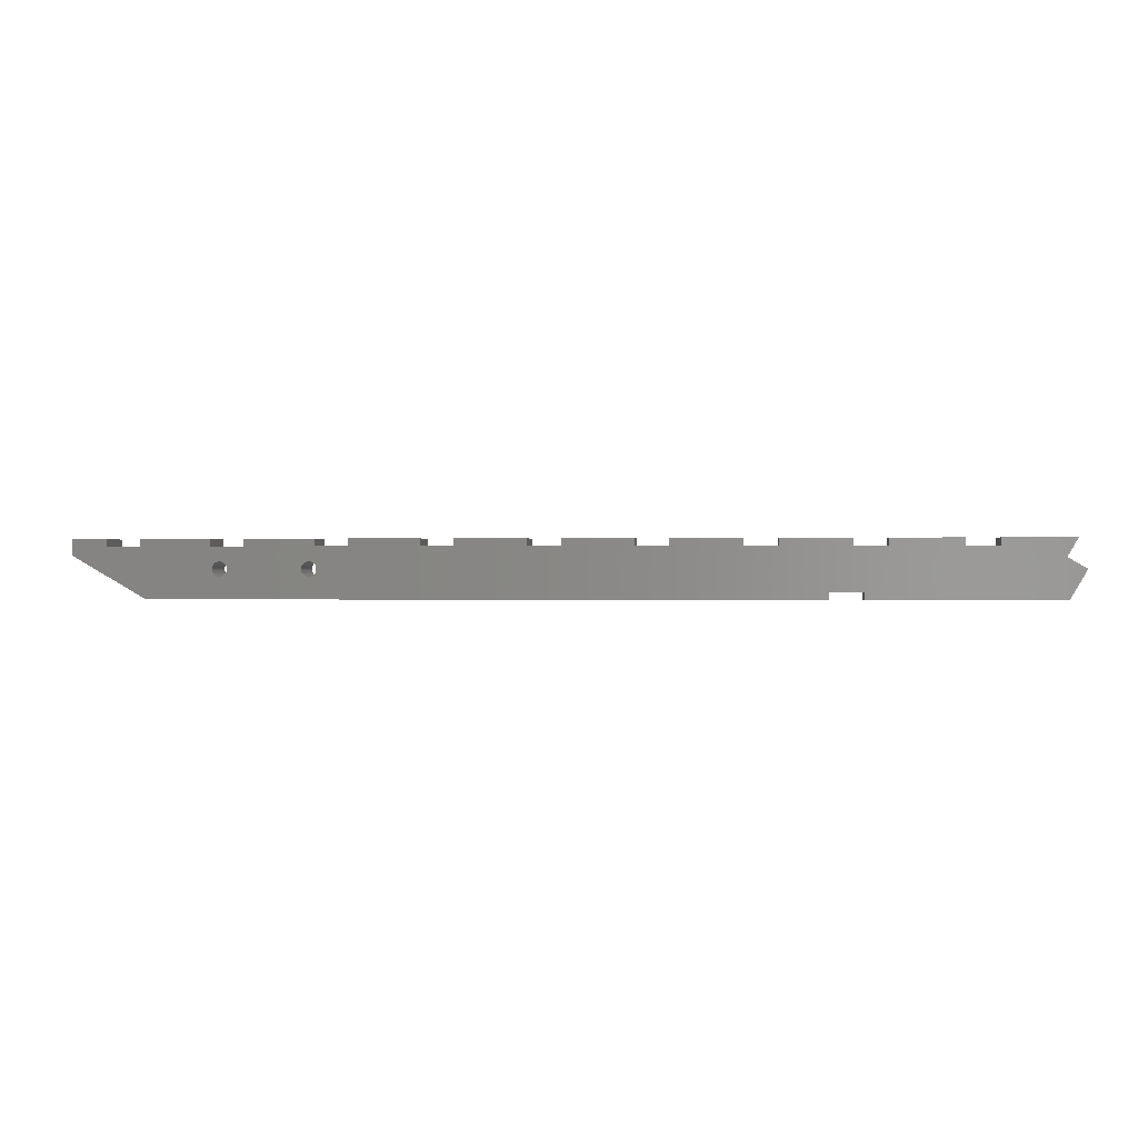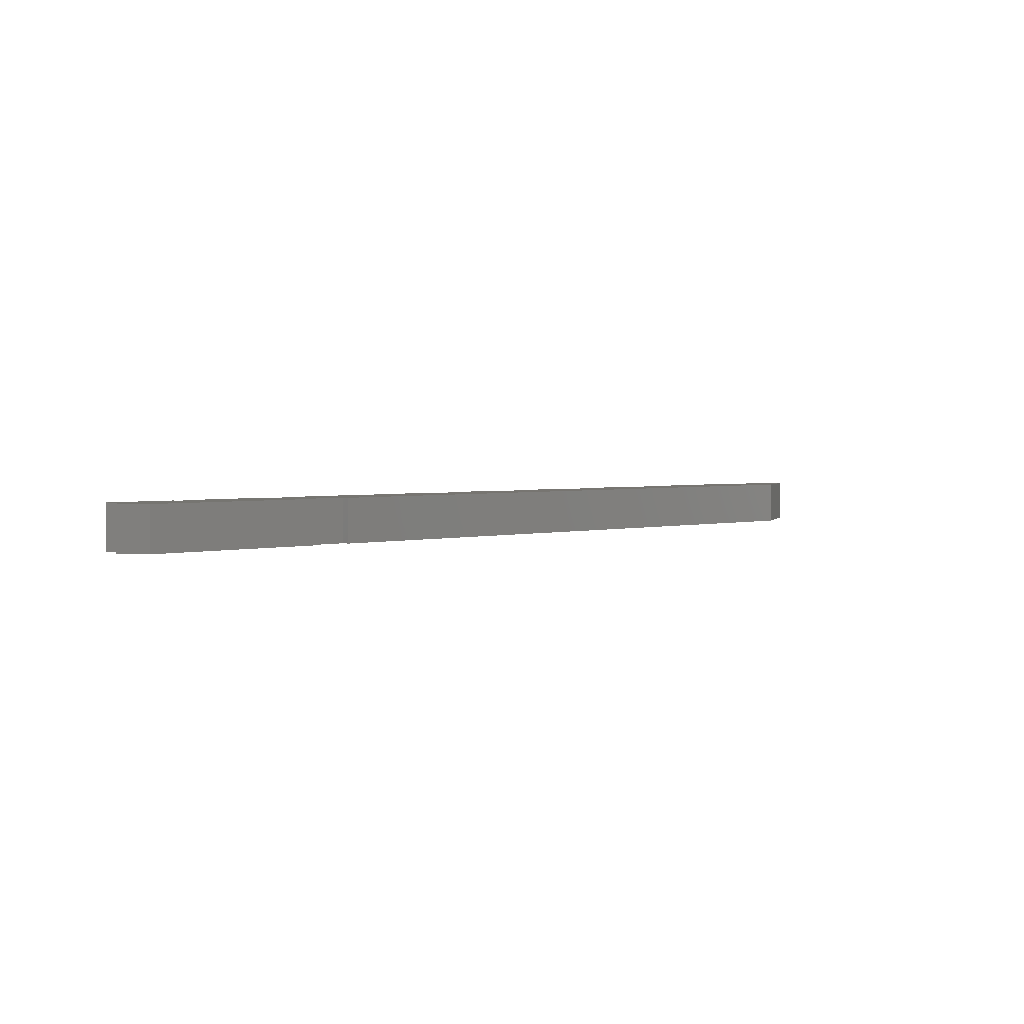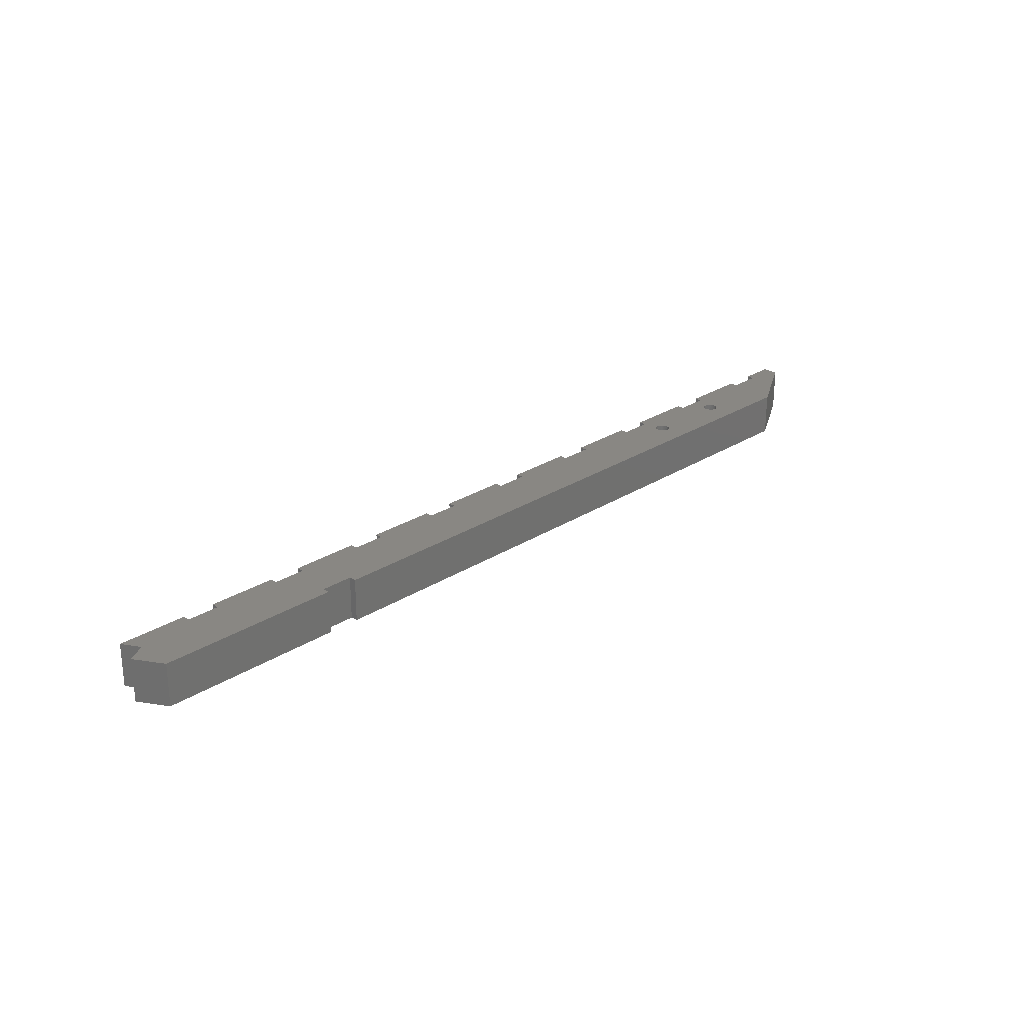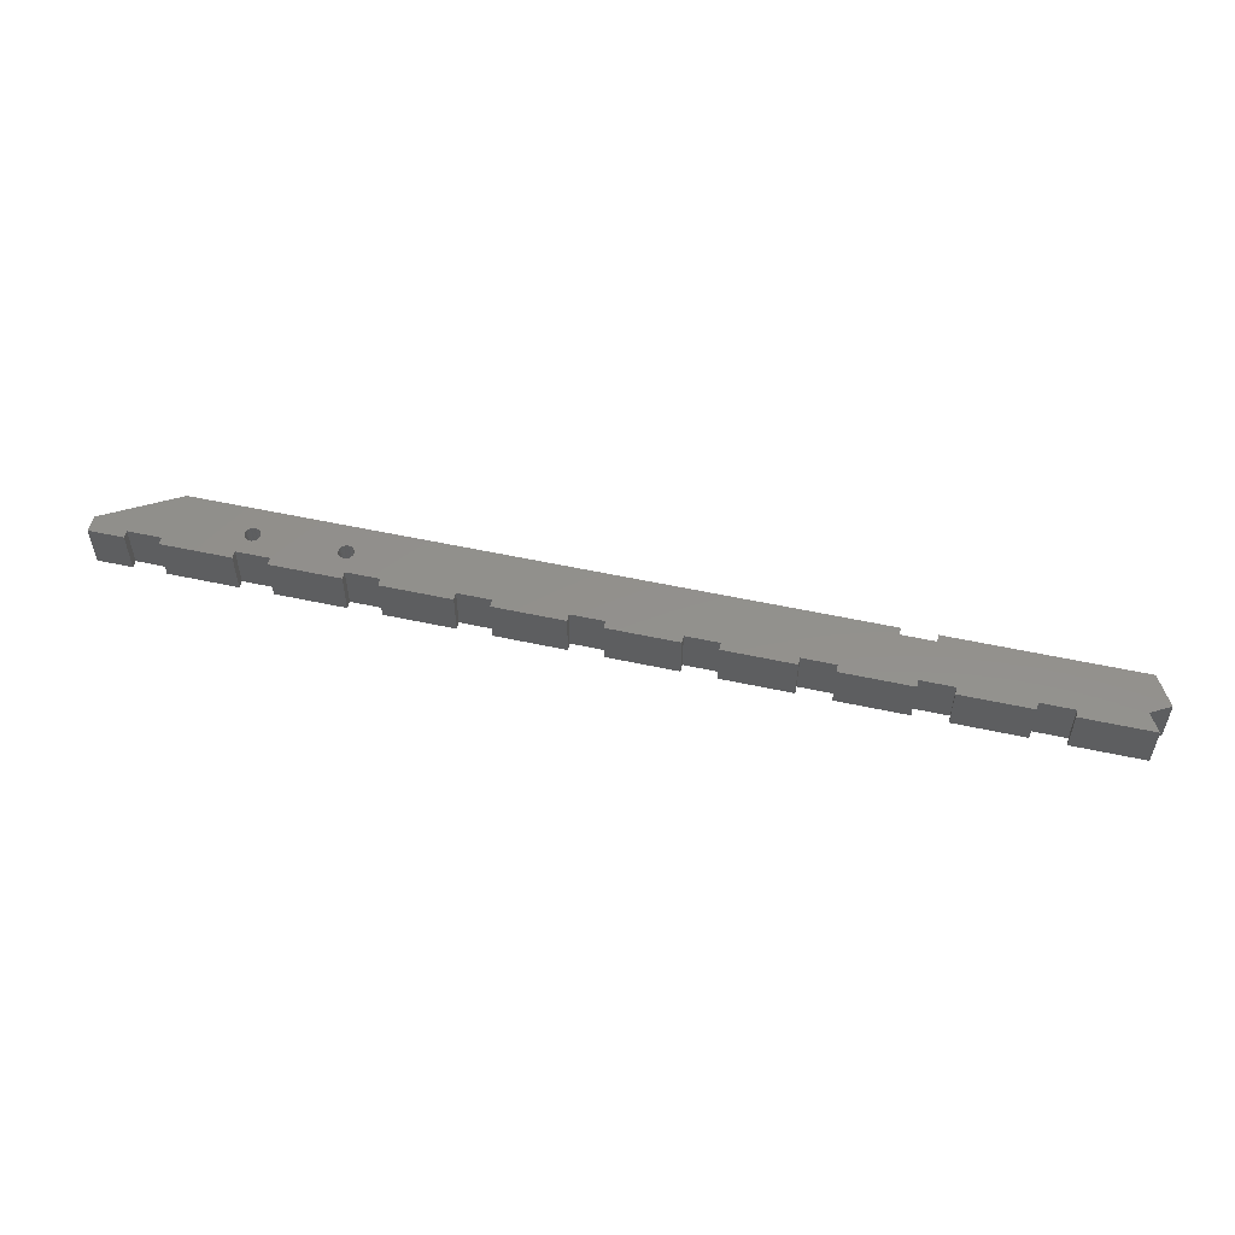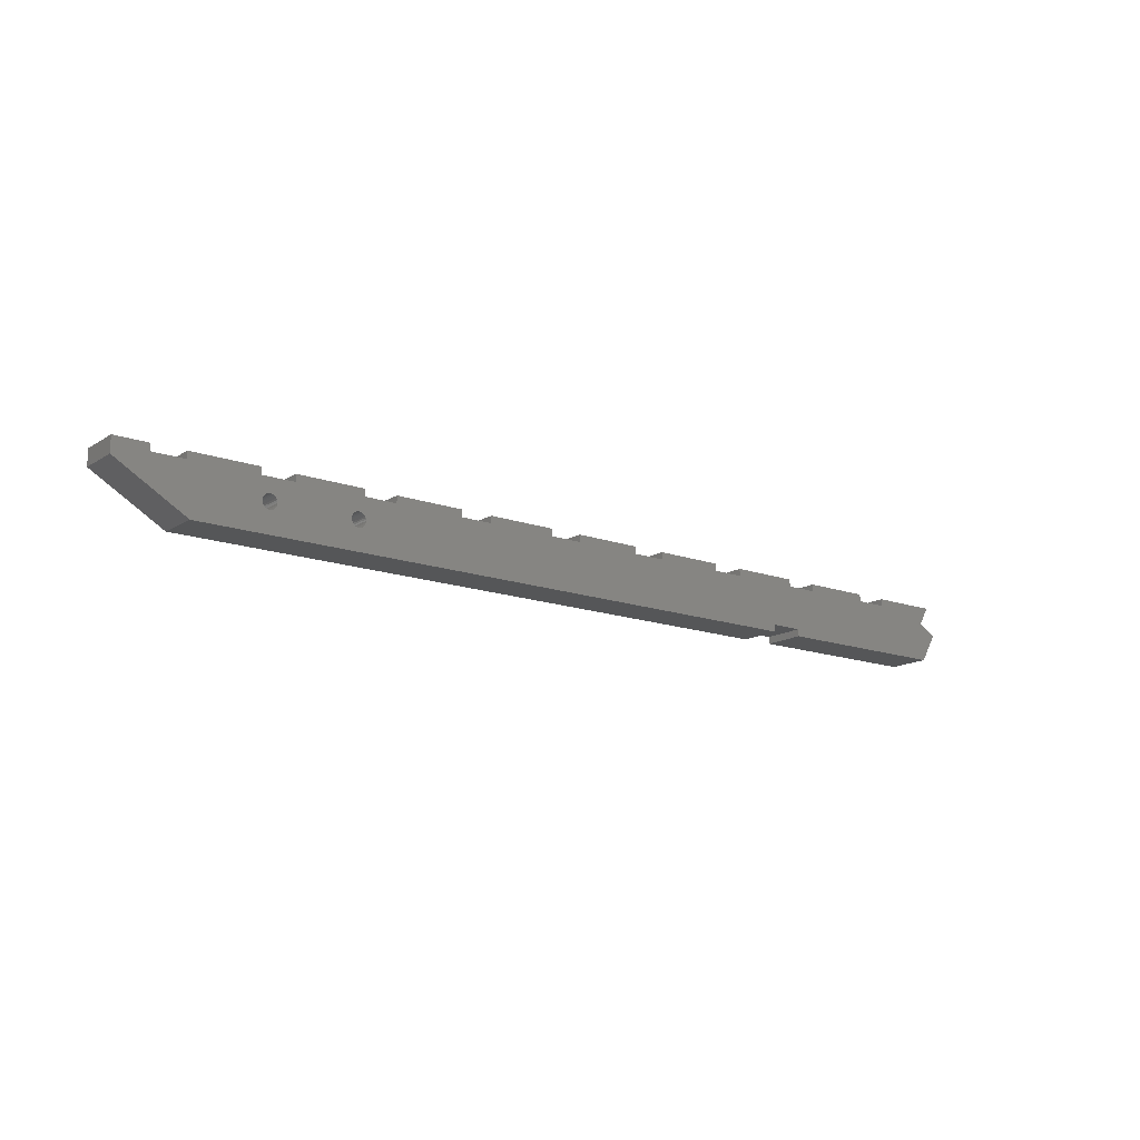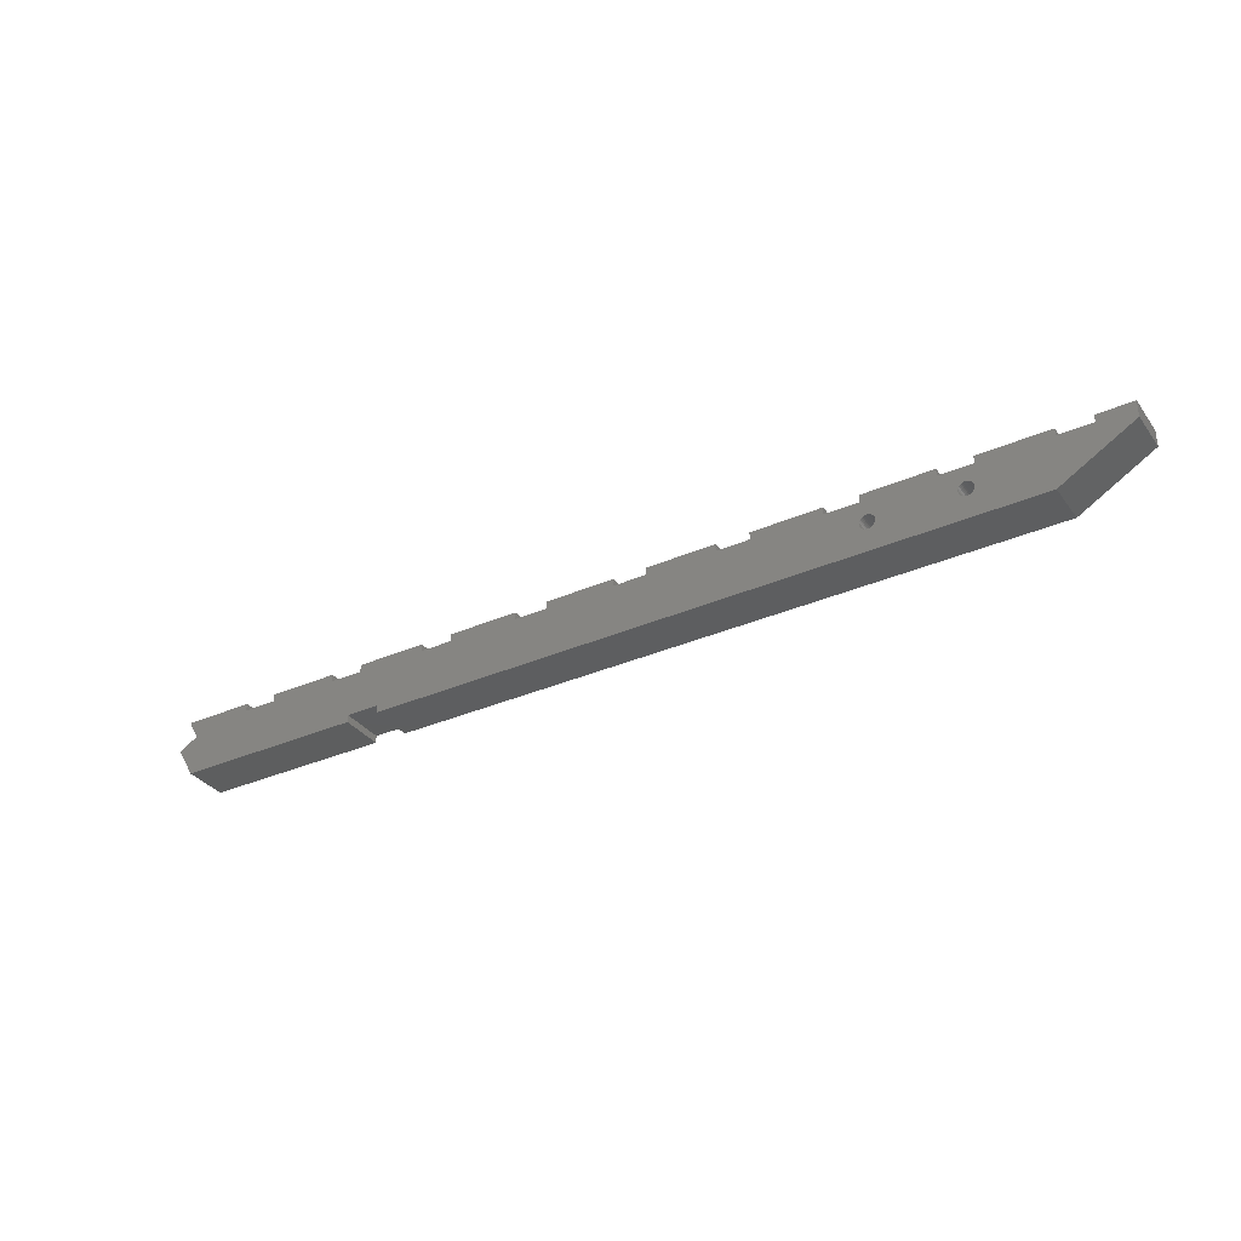
<metadata>
{"format":"stl","ext":"stl","renderer":"f3d","projection":"perspective","resolution":1024,"background":"white","views":[{"elev":-0.1,"azim":-174.0,"up":"+Y"},{"elev":2.5,"azim":-43.9,"up":"+Z"},{"elev":25.7,"azim":-45.7,"up":"+Z"},{"elev":53.8,"azim":-166.9,"up":"+Z"},{"elev":-15.1,"azim":142.5,"up":"+Y"},{"elev":-33.6,"azim":30.9,"up":"+Y"}]}
</metadata>
<code>
# stl→obj: 222 verts, 448 faces
v 135.5 8 0
v 135.5 5.774 0
v 130.7 7 0
v 18.72 7 0
v 18.72 8 0
v 28.22 7 0
v 31.32 1 0
v 116.2 4.707 0
v 116 4.832 0
v 116.7 7 0
v 130.7 8 0
v 125.5 0 0
v 126.2 7 0
v 116.7 8 0
v 126.2 8 0
v 102.7 7 0
v 103.7 4.981 0
v 103.5 5 0
v 103.9 4.924 0
v 114.9 3.168 0
v 104 3.168 0
v 114.8 3.293 0
v 84.22 7 0
v 103.1 3.076 0
v 74.72 7 0
v 98.22 8 0
v 98.22 7 0
v 88.72 8 0
v 102.5 4.195 0
v 102.5 4 0
v 35.82 0 0
v 103.5 3 0
v 84.22 8 0
v 74.72 8 0
v 115.5 3 0
v 115.7 3.019 0
v 88.72 7 0
v 70.22 7 0
v 70.22 8 0
v 60.72 8 0
v 103.7 3.019 0
v 60.72 7 0
v 56.22 7 0
v 46.72 7 0
v 56.22 8 0
v 46.72 8 0
v 42.22 7 0
v 35.82 1 0
v 42.22 8 0
v 32.72 8 0
v 32.72 7 0
v 6.063 5.5 0
v 14.22 8 0
v 14.22 7 0
v 28.22 8 0
v 31.32 0 0
v 5.774 0 0
v 4.619 8 0
v 3.464 4 0
v 115.9 4.924 0
v 102.8 3.293 0
v 102.9 3.168 0
v 115.1 3.076 0
v 103.9 3.076 0
v 115.3 3.019 0
v 114.6 3.444 0
v 104.3 3.444 0
v 114.5 3.617 0
v 104.4 3.617 0
v 114.5 3.805 0
v 104.5 3.805 0
v 104.5 4 0
v 112.2 7 0
v 104.4 4.383 0
v 104.3 4.556 0
v 102.8 4.707 0
v 102.9 4.832 0
v 104.2 4.707 0
v 112.2 8 0
v 114.5 4 0
v 114.5 4.195 0
v 114.5 4.383 0
v 114.6 4.556 0
v 114.9 4.832 0
v 114.8 4.707 0
v 115.1 4.924 0
v 115.3 4.981 0
v 115.5 5 0
v 115.7 4.981 0
v 116.3 4.556 0
v 116.4 4.383 0
v 116.5 4.195 0
v 116.5 4 0
v 116.5 3.805 0
v 116.4 3.617 0
v 116.3 3.444 0
v 116.2 3.293 0
v 116 3.168 0
v 115.9 3.076 0
v 103.3 3.019 0
v 102.6 3.444 0
v 102.5 3.617 0
v 102.5 3.805 0
v 102.5 4.383 0
v 102.6 4.556 0
v 103.1 4.924 0
v 103.3 4.981 0
v 104 4.832 0
v 102.7 8 0
v 104.5 4.195 0
v 104.2 3.293 0
v 130.7 7 6
v 135.5 5.774 6
v 135.5 8 6
v 28.22 7 6
v 18.72 8 6
v 18.72 7 6
v 31.32 1 6
v 116.7 7 6
v 116 4.832 6
v 116.2 4.707 6
v 130.7 8 6
v 126.2 7 6
v 125.5 0 6
v 116.7 8 6
v 126.2 8 6
v 103.5 5 6
v 103.7 4.981 6
v 102.7 7 6
v 103.9 4.924 6
v 114.8 3.293 6
v 104 3.168 6
v 114.9 3.168 6
v 74.72 7 6
v 103.1 3.076 6
v 84.22 7 6
v 88.72 8 6
v 98.22 7 6
v 98.22 8 6
v 102.5 4 6
v 102.5 4.195 6
v 103.5 3 6
v 35.82 0 6
v 74.72 8 6
v 84.22 8 6
v 115.7 3.019 6
v 115.5 3 6
v 88.72 7 6
v 70.22 7 6
v 60.72 8 6
v 70.22 8 6
v 103.7 3.019 6
v 60.72 7 6
v 56.22 7 6
v 46.72 7 6
v 46.72 8 6
v 56.22 8 6
v 42.22 7 6
v 35.82 1 6
v 32.72 8 6
v 42.22 8 6
v 32.72 7 6
v 14.22 7 6
v 14.22 8 6
v 6.063 5.5 6
v 28.22 8 6
v 31.32 0 6
v 5.774 0 6
v 4.619 8 6
v 3.464 4 6
v 115.9 4.924 6
v 102.9 3.168 6
v 102.8 3.293 6
v 103.9 3.076 6
v 115.1 3.076 6
v 115.3 3.019 6
v 104.3 3.444 6
v 114.6 3.444 6
v 114.5 3.805 6
v 104.4 3.617 6
v 114.5 3.617 6
v 112.2 7 6
v 104.5 4 6
v 104.5 3.805 6
v 104.3 4.556 6
v 104.4 4.383 6
v 102.9 4.832 6
v 102.8 4.707 6
v 112.2 8 6
v 104.2 4.707 6
v 114.5 4 6
v 114.5 4.195 6
v 114.5 4.383 6
v 114.6 4.556 6
v 114.8 4.707 6
v 114.9 4.832 6
v 115.1 4.924 6
v 115.3 4.981 6
v 115.5 5 6
v 115.7 4.981 6
v 116.3 4.556 6
v 116.4 4.383 6
v 116.5 4.195 6
v 116.5 4 6
v 116.5 3.805 6
v 116.4 3.617 6
v 116.3 3.444 6
v 116.2 3.293 6
v 116 3.168 6
v 115.9 3.076 6
v 103.3 3.019 6
v 102.6 3.444 6
v 102.5 3.617 6
v 102.5 3.805 6
v 102.5 4.383 6
v 102.6 4.556 6
v 103.1 4.924 6
v 103.3 4.981 6
v 104 4.832 6
v 102.7 8 6
v 104.5 4.195 6
v 104.2 3.293 6
f 1 2 3
f 4 5 6
f 6 7 4
f 8 9 10
f 1 3 11
f 3 12 13
f 13 10 14
f 3 2 12
f 13 14 15
f 16 17 18
f 17 16 19
f 20 21 22
f 23 24 25
f 26 27 28
f 27 29 30
f 12 31 32
f 33 23 34
f 12 35 36
f 37 28 27
f 34 23 25
f 25 31 38
f 39 38 40
f 12 32 41
f 38 31 42
f 42 31 43
f 43 31 44
f 38 42 40
f 45 43 46
f 44 31 47
f 47 31 48
f 43 44 46
f 49 47 50
f 50 47 51
f 7 51 48
f 51 47 48
f 7 6 51
f 52 53 54
f 6 5 55
f 56 4 7
f 57 54 4
f 52 58 53
f 59 52 57
f 57 52 54
f 56 57 4
f 9 60 10
f 37 61 62
f 63 41 64
f 65 35 12
f 66 22 67
f 68 69 70
f 71 72 73
f 73 74 75
f 76 16 77
f 78 79 73
f 80 70 73
f 81 80 73
f 82 81 73
f 83 82 73
f 84 85 73
f 85 83 73
f 86 84 73
f 10 86 73
f 10 87 86
f 10 88 87
f 10 89 88
f 10 60 89
f 8 10 90
f 90 10 91
f 91 10 92
f 92 10 13
f 93 92 13
f 12 93 13
f 12 94 93
f 12 95 94
f 12 96 95
f 12 97 96
f 12 98 97
f 12 99 98
f 12 36 99
f 12 41 65
f 100 25 24
f 25 100 31
f 100 32 31
f 37 24 23
f 37 62 24
f 101 61 37
f 27 101 37
f 27 102 101
f 27 103 102
f 27 30 103
f 104 29 27
f 105 104 27
f 16 105 27
f 16 76 105
f 77 16 106
f 106 16 107
f 107 16 18
f 16 108 19
f 16 109 108
f 108 109 78
f 78 109 79
f 75 78 73
f 74 73 110
f 110 73 72
f 73 70 71
f 71 70 69
f 69 68 67
f 67 68 66
f 111 67 22
f 21 111 22
f 63 21 20
f 63 64 21
f 65 41 63
f 112 113 114
f 115 116 117
f 117 118 115
f 119 120 121
f 122 112 114
f 123 124 112
f 125 119 123
f 124 113 112
f 126 125 123
f 127 128 129
f 130 129 128
f 131 132 133
f 134 135 136
f 137 138 139
f 140 141 138
f 142 143 124
f 144 136 145
f 146 147 124
f 138 137 148
f 134 136 144
f 149 143 134
f 150 149 151
f 152 142 124
f 153 143 149
f 154 143 153
f 155 143 154
f 150 153 149
f 156 154 157
f 158 143 155
f 159 143 158
f 156 155 154
f 160 158 161
f 162 158 160
f 159 162 118
f 159 158 162
f 162 115 118
f 163 164 165
f 166 116 115
f 118 117 167
f 117 163 168
f 164 169 165
f 168 165 170
f 163 165 168
f 117 168 167
f 119 171 120
f 172 173 148
f 174 152 175
f 124 147 176
f 177 131 178
f 179 180 181
f 182 183 184
f 185 186 182
f 187 129 188
f 182 189 190
f 182 179 191
f 182 191 192
f 182 192 193
f 182 193 194
f 182 195 196
f 182 194 195
f 182 196 197
f 182 197 119
f 197 198 119
f 198 199 119
f 199 200 119
f 200 171 119
f 201 119 121
f 202 119 201
f 203 119 202
f 123 119 203
f 123 203 204
f 123 204 124
f 204 205 124
f 205 206 124
f 206 207 124
f 207 208 124
f 208 209 124
f 209 210 124
f 210 146 124
f 176 152 124
f 135 134 211
f 143 211 134
f 143 142 211
f 136 135 148
f 135 172 148
f 148 173 212
f 148 212 138
f 212 213 138
f 213 214 138
f 214 140 138
f 138 141 215
f 138 215 216
f 138 216 129
f 216 188 129
f 217 129 187
f 218 129 217
f 127 129 218
f 130 219 129
f 219 220 129
f 190 220 219
f 189 220 190
f 182 190 185
f 221 182 186
f 183 182 221
f 184 179 182
f 180 179 184
f 177 181 180
f 178 181 177
f 131 177 222
f 131 222 132
f 133 132 175
f 132 174 175
f 175 152 176
f 48 118 7
f 48 159 118
f 31 159 48
f 31 143 159
f 12 143 31
f 12 124 143
f 2 124 12
f 2 113 124
f 1 113 2
f 1 114 113
f 11 114 1
f 11 122 114
f 3 122 11
f 3 112 122
f 13 112 3
f 13 123 112
f 15 123 13
f 15 126 123
f 14 126 15
f 14 125 126
f 10 125 14
f 10 119 125
f 73 119 10
f 73 182 119
f 79 182 73
f 79 189 182
f 109 189 79
f 109 220 189
f 16 220 109
f 16 129 220
f 27 129 16
f 27 138 129
f 26 138 27
f 26 139 138
f 28 139 26
f 28 137 139
f 37 137 28
f 37 148 137
f 23 148 37
f 23 136 148
f 33 136 23
f 33 145 136
f 34 145 33
f 34 144 145
f 25 144 34
f 25 134 144
f 38 134 25
f 38 149 134
f 39 149 38
f 39 151 149
f 40 151 39
f 40 150 151
f 42 150 40
f 42 153 150
f 43 153 42
f 43 154 153
f 45 154 43
f 45 157 154
f 46 157 45
f 46 156 157
f 44 156 46
f 44 155 156
f 47 155 44
f 47 158 155
f 49 158 47
f 49 161 158
f 50 161 49
f 50 160 161
f 51 160 50
f 51 162 160
f 6 162 51
f 6 115 162
f 55 115 6
f 55 166 115
f 5 166 55
f 5 116 166
f 4 116 5
f 4 117 116
f 54 117 4
f 54 163 117
f 53 163 54
f 53 164 163
f 58 164 53
f 58 169 164
f 52 169 58
f 52 165 169
f 59 165 52
f 59 170 165
f 57 170 59
f 57 168 170
f 56 168 57
f 56 167 168
f 7 167 56
f 7 118 167
f 63 175 65
f 176 65 175
f 20 133 63
f 175 63 133
f 22 131 20
f 133 20 131
f 66 178 22
f 131 22 178
f 68 181 66
f 178 66 181
f 70 179 68
f 181 68 179
f 80 191 70
f 179 70 191
f 81 192 80
f 191 80 192
f 82 193 81
f 192 81 193
f 83 194 82
f 193 82 194
f 85 195 83
f 194 83 195
f 84 196 85
f 195 85 196
f 86 197 84
f 196 84 197
f 87 198 86
f 197 86 198
f 88 199 87
f 198 87 199
f 89 200 88
f 199 88 200
f 60 171 89
f 200 89 171
f 9 120 60
f 171 60 120
f 8 121 9
f 120 9 121
f 90 201 8
f 121 8 201
f 91 202 90
f 201 90 202
f 92 203 91
f 202 91 203
f 93 204 92
f 203 92 204
f 94 205 93
f 204 93 205
f 95 206 94
f 205 94 206
f 96 207 95
f 206 95 207
f 97 208 96
f 207 96 208
f 98 209 97
f 208 97 209
f 99 210 98
f 209 98 210
f 36 146 99
f 210 99 146
f 35 147 36
f 146 36 147
f 65 176 35
f 147 35 176
f 24 135 100
f 211 100 135
f 62 172 24
f 135 24 172
f 61 173 62
f 172 62 173
f 101 212 61
f 173 61 212
f 102 213 101
f 212 101 213
f 103 214 102
f 213 102 214
f 30 140 103
f 214 103 140
f 29 141 30
f 140 30 141
f 104 215 29
f 141 29 215
f 105 216 104
f 215 104 216
f 76 188 105
f 216 105 188
f 77 187 76
f 188 76 187
f 106 217 77
f 187 77 217
f 107 218 106
f 217 106 218
f 18 127 107
f 218 107 127
f 17 128 18
f 127 18 128
f 19 130 17
f 128 17 130
f 108 219 19
f 130 19 219
f 78 190 108
f 219 108 190
f 75 185 78
f 190 78 185
f 74 186 75
f 185 75 186
f 110 221 74
f 186 74 221
f 72 183 110
f 221 110 183
f 71 184 72
f 183 72 184
f 69 180 71
f 184 71 180
f 67 177 69
f 180 69 177
f 111 222 67
f 177 67 222
f 21 132 111
f 222 111 132
f 64 174 21
f 132 21 174
f 41 152 64
f 174 64 152
f 32 142 41
f 152 41 142
f 100 211 32
f 142 32 211

</code>
